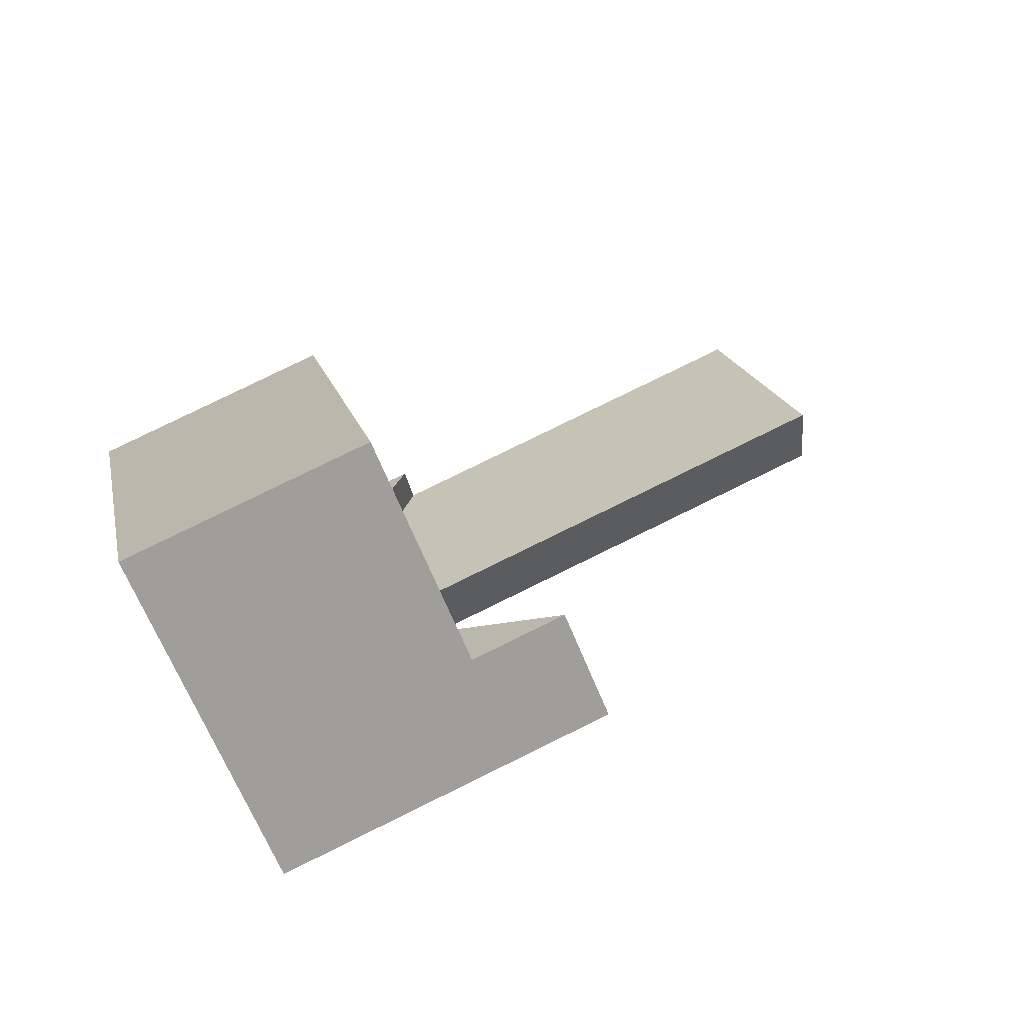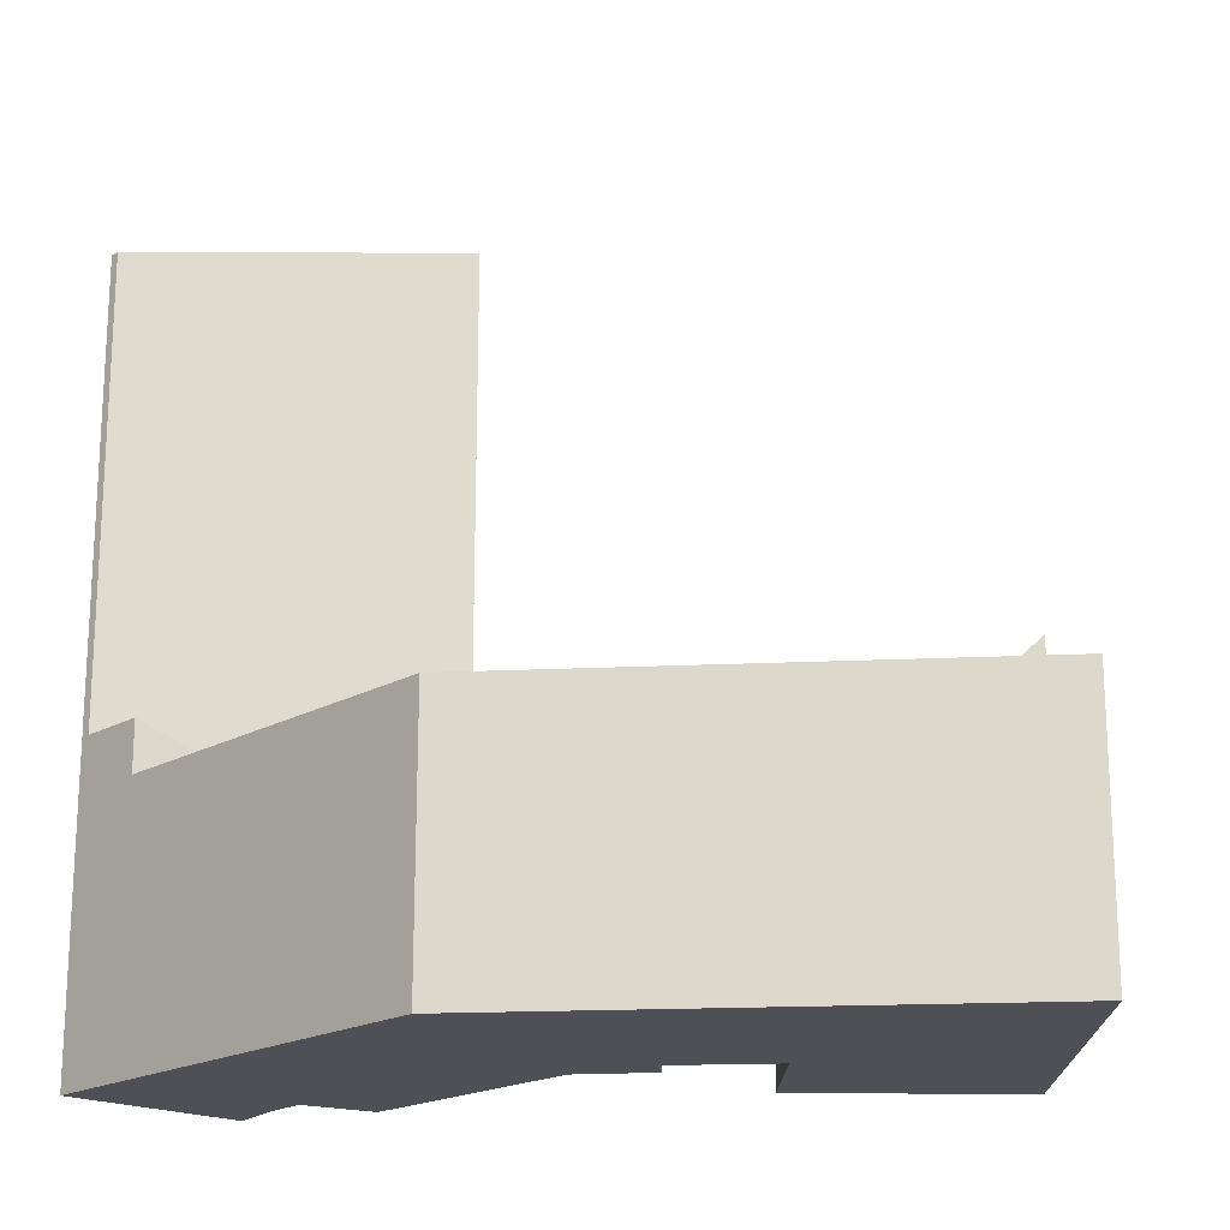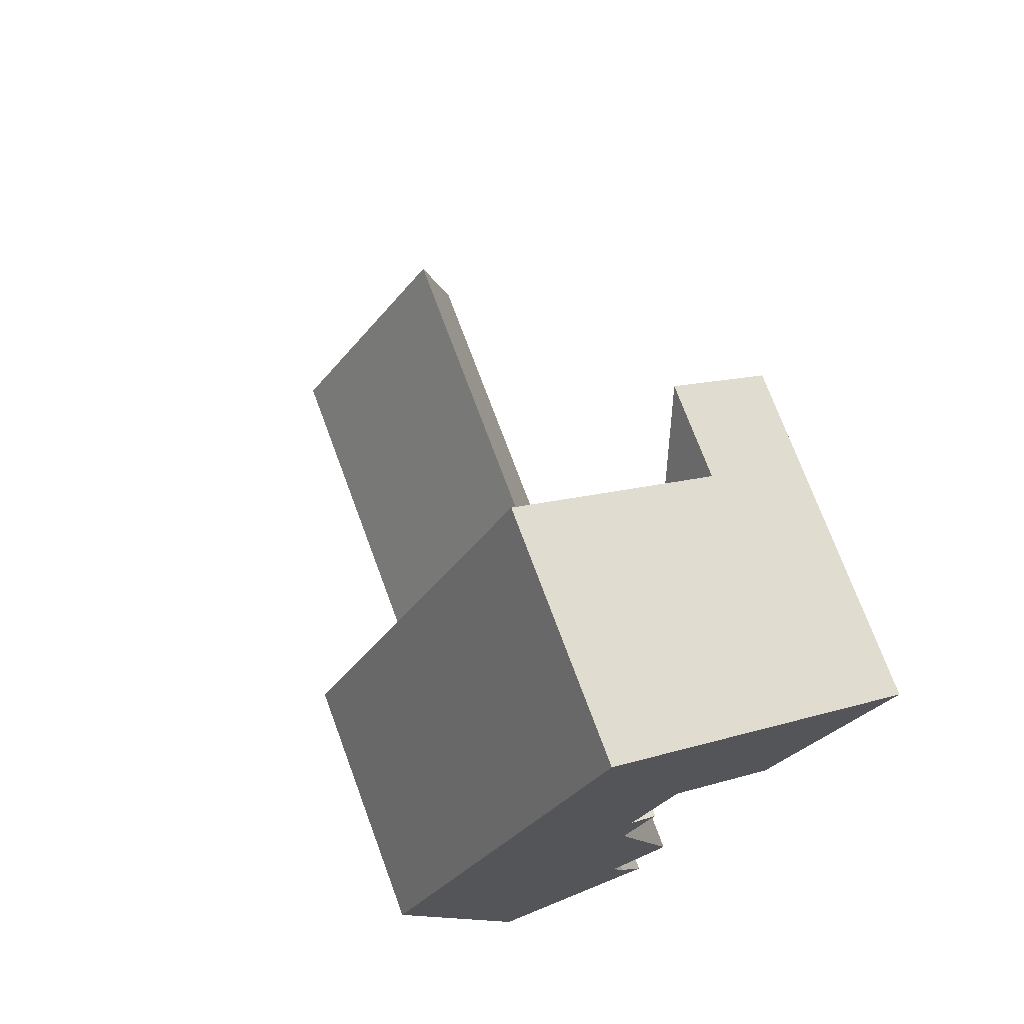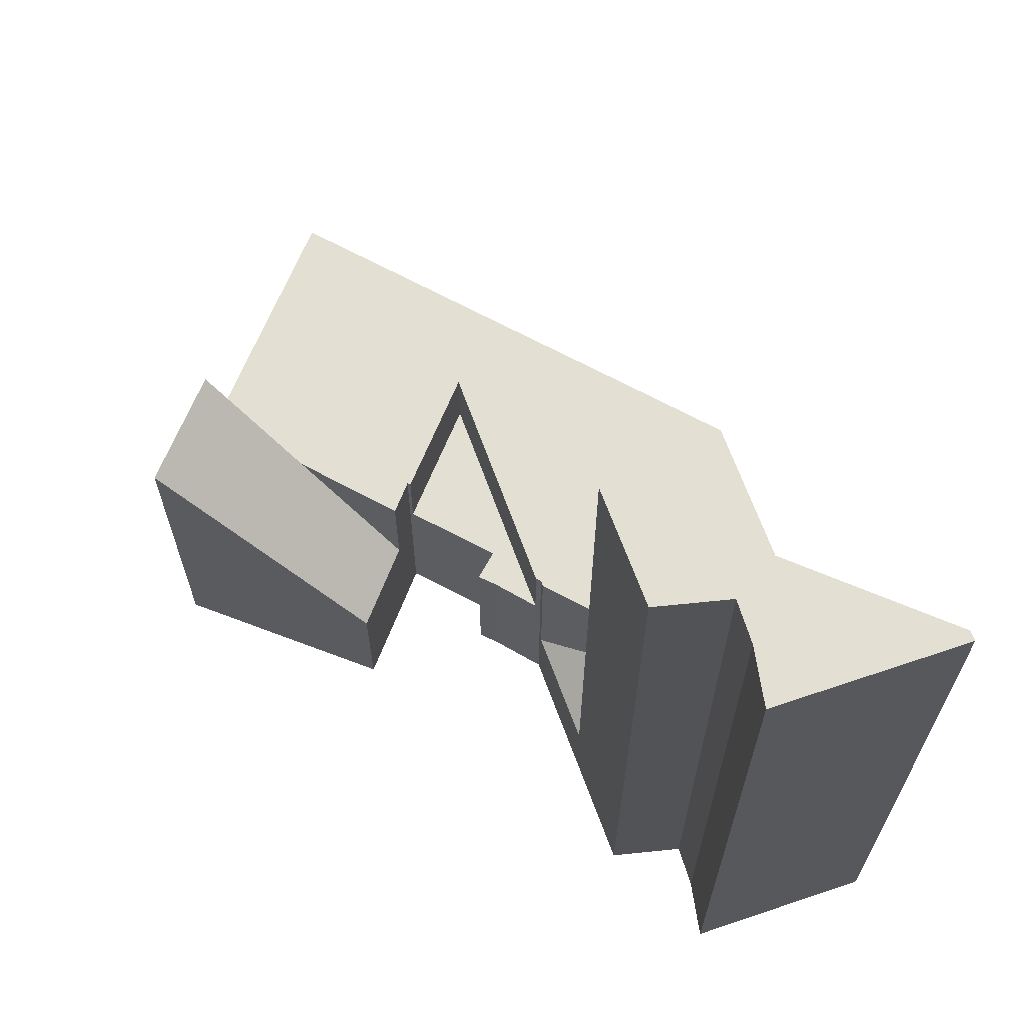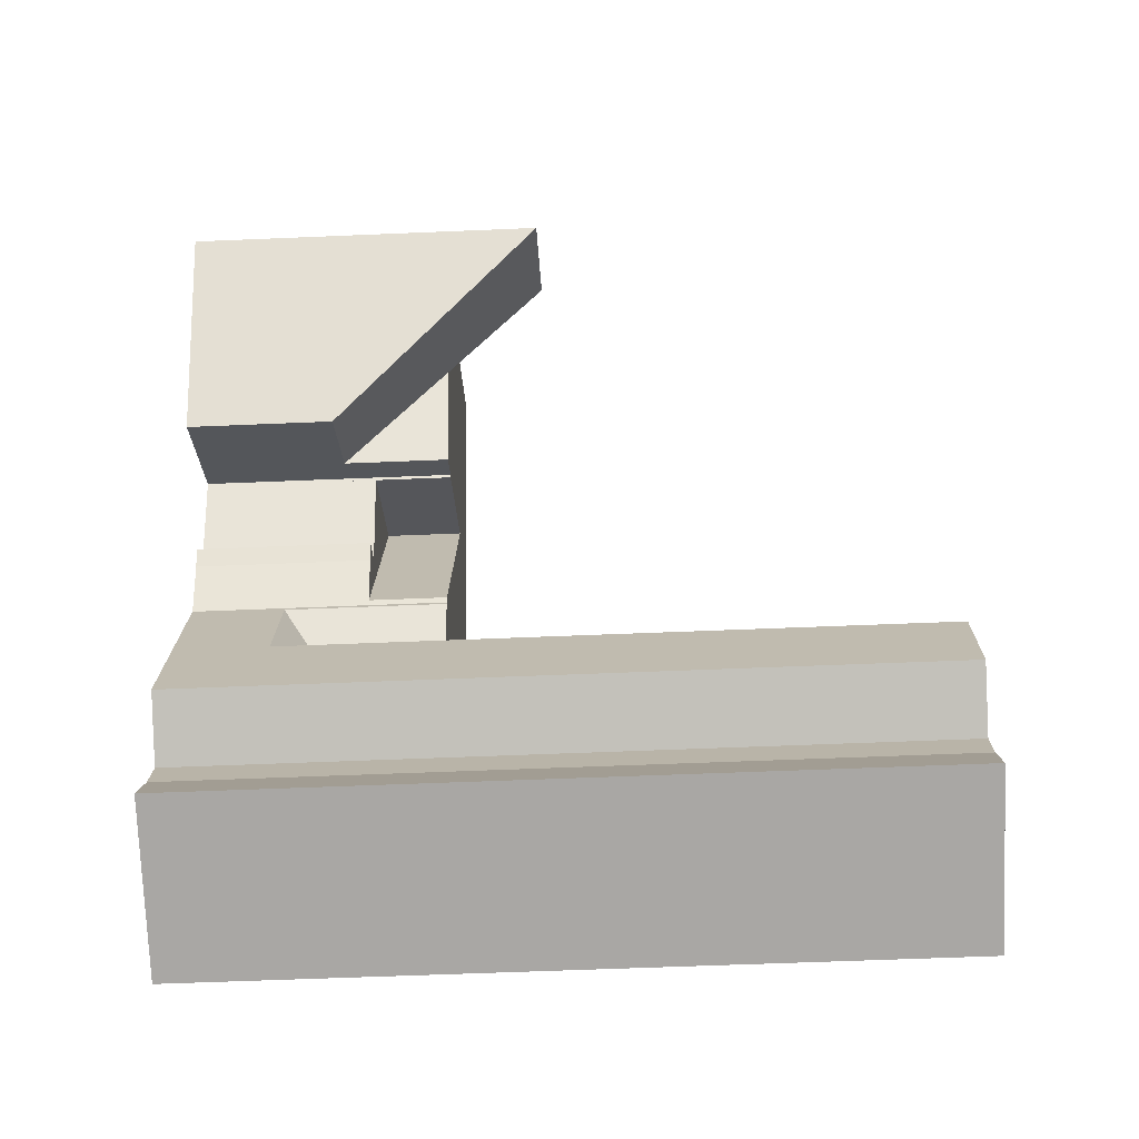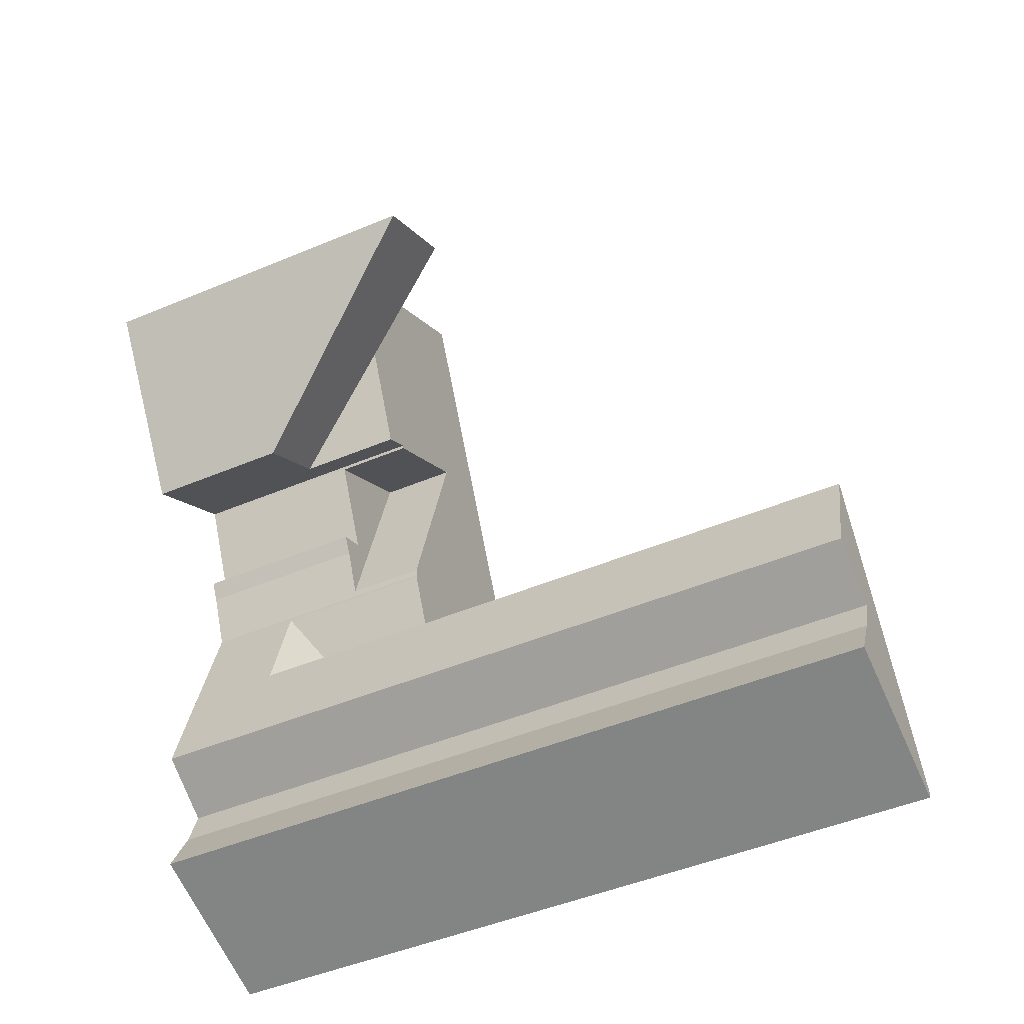
<metadata>
{"format":"obj","ext":"obj","renderer":"f3d","projection":"perspective","resolution":1024,"background":"white","views":[{"elev":79.9,"azim":63.9,"up":"+Z"},{"elev":-19.3,"azim":-59.0,"up":"+Y"},{"elev":72.9,"azim":-20.3,"up":"+Z"},{"elev":66.9,"azim":144.4,"up":"+Y"},{"elev":-58.0,"azim":92.5,"up":"+Z"},{"elev":-47.1,"azim":115.5,"up":"+Z"}]}
</metadata>
<code>
v  10.38 3.721 1.902
v  10.85 9.013 8.117
v  13.43 9.013 6.518
v  9.688 6.477 5.72
v  8.439 3.755 3.147
v  10.85 -4.97e-16 8.117
v  8.439 -1.927e-16 3.147
v  9.688 -3.502e-16 5.72
v  13.43 -3.991e-16 6.518
v  10.38 -1.165e-16 1.902
v  7.289 2.371 -3.693
v  3.456 6.477 -7.119
v  6.502 2.361 -0.843
v  2.998 7.728 -10.7
v  2.529 7.728 -9.028
v  2.529 5.528e-16 -9.028
v  3.456 4.359e-16 -7.119
v  6.502 5.162e-17 -0.843
v  7.289 2.261e-16 -3.693
v  2.998 6.551e-16 -10.7
v  4.89 4.49 5.27
v  6.574 4.49 1.318
v  6.529 4.49 -0.58
v  7.034 4.49 0.534
v  7.284 4.49 0.983
v  7.674 4.49 3.541
v  7.674 -2.168e-16 3.541
v  6.574 -8.07e-17 1.318
v  7.284 -6.019e-17 0.983
v  7.034 -3.27e-17 0.534
v  6.529 3.551e-17 -0.58
v  4.89 -3.227e-16 5.27
v  3.062 19.19 -10.93
v  6.805 19.19 -8.341
v  7.443 19.19 -9.601
v  6.476 19.19 -7.354
v  7.289 19.19 -3.693
v  8.051 19.19 -6.454
v  2.998 19.19 -10.7
v  8.051 3.952e-16 -6.454
v  6.476 4.503e-16 -7.354
v  6.805 5.107e-16 -8.341
v  7.443 5.879e-16 -9.601
v  3.062 6.692e-16 -10.93
v  6.467 6.477 -0.716
v  6.502 6.477 -0.843
v  4.89 6.477 5.27
v  5.767 6.477 11.28
v  10.85 6.477 8.117
v  8.439 6.477 3.147
v  7.711 6.477 3.615
v  7.674 6.477 3.541
v  5.541 6.477 11.41
v  4.037 6.477 8.315
v  2.529 6.477 -9.028
v  0 6.477 3.966e-16
v  3.098 6.477 6.383
v  6.529 6.477 -0.58
v  7.711 -2.214e-16 3.615
v  6.467 4.384e-17 -0.716
v  0 0 0
v  3.098 -3.908e-16 6.383
v  4.037 -5.091e-16 8.315
v  5.541 -6.99e-16 11.41
v  5.767 -6.904e-16 11.28
g defaultobject
f 1 2 3
f 2 1 4
f 4 1 5
f 4 6 2
f 6 4 5
f 6 5 7
f 6 7 8
f 6 3 2
f 3 6 9
f 9 1 3
f 1 9 10
f 1 7 5
f 7 1 10
f 8 9 6
f 9 8 10
f 10 8 7
f 11 12 13
f 12 11 14
f 12 14 15
f 16 12 15
f 12 16 13
f 13 16 17
f 13 17 18
f 13 19 11
f 19 13 18
f 11 20 14
f 20 11 19
f 20 15 14
f 15 20 16
f 17 19 18
f 19 17 20
f 20 17 16
f 21 22 23
f 24 23 22
f 25 24 22
f 26 22 21
f 27 22 26
f 22 27 28
f 29 24 25
f 24 29 30
f 30 23 24
f 23 30 31
f 28 25 22
f 25 28 29
f 32 26 21
f 26 32 27
f 31 21 23
f 21 31 32
f 30 28 31
f 32 31 28
f 29 28 30
f 27 32 28
f 33 34 35
f 34 33 36
f 36 37 38
f 37 36 39
f 39 36 33
f 40 36 38
f 36 40 41
f 41 34 36
f 34 41 42
f 19 38 37
f 38 19 40
f 42 35 34
f 35 42 43
f 43 33 35
f 33 43 44
f 44 39 33
f 39 44 20
f 20 37 39
f 37 20 19
f 43 20 44
f 20 43 42
f 20 42 41
f 20 41 19
f 19 41 40
f 12 45 46
f 45 12 47
f 4 48 49
f 48 4 50
f 48 50 51
f 48 51 52
f 48 52 47
f 48 47 53
f 53 47 54
f 54 47 12
f 54 12 55
f 54 55 56
f 54 56 57
f 47 58 45
f 6 4 49
f 4 6 50
f 50 6 7
f 7 6 8
f 59 52 51
f 52 59 27
f 31 45 58
f 45 31 60
f 18 12 46
f 12 18 17
f 12 17 55
f 55 17 16
f 7 51 50
f 51 7 59
f 27 47 52
f 47 27 32
f 32 58 47
f 58 32 31
f 60 46 45
f 46 60 18
f 16 56 55
f 56 16 61
f 61 57 56
f 57 61 62
f 57 62 54
f 54 62 53
f 53 62 63
f 53 63 64
f 48 6 49
f 6 48 53
f 6 53 65
f 65 53 64
f 16 17 61
f 62 61 17
f 18 62 17
f 60 62 18
f 31 62 60
f 32 62 31
f 63 62 32
f 27 63 32
f 64 63 27
f 59 64 27
f 7 64 59
f 8 64 7
f 65 64 8
f 6 65 8

</code>
